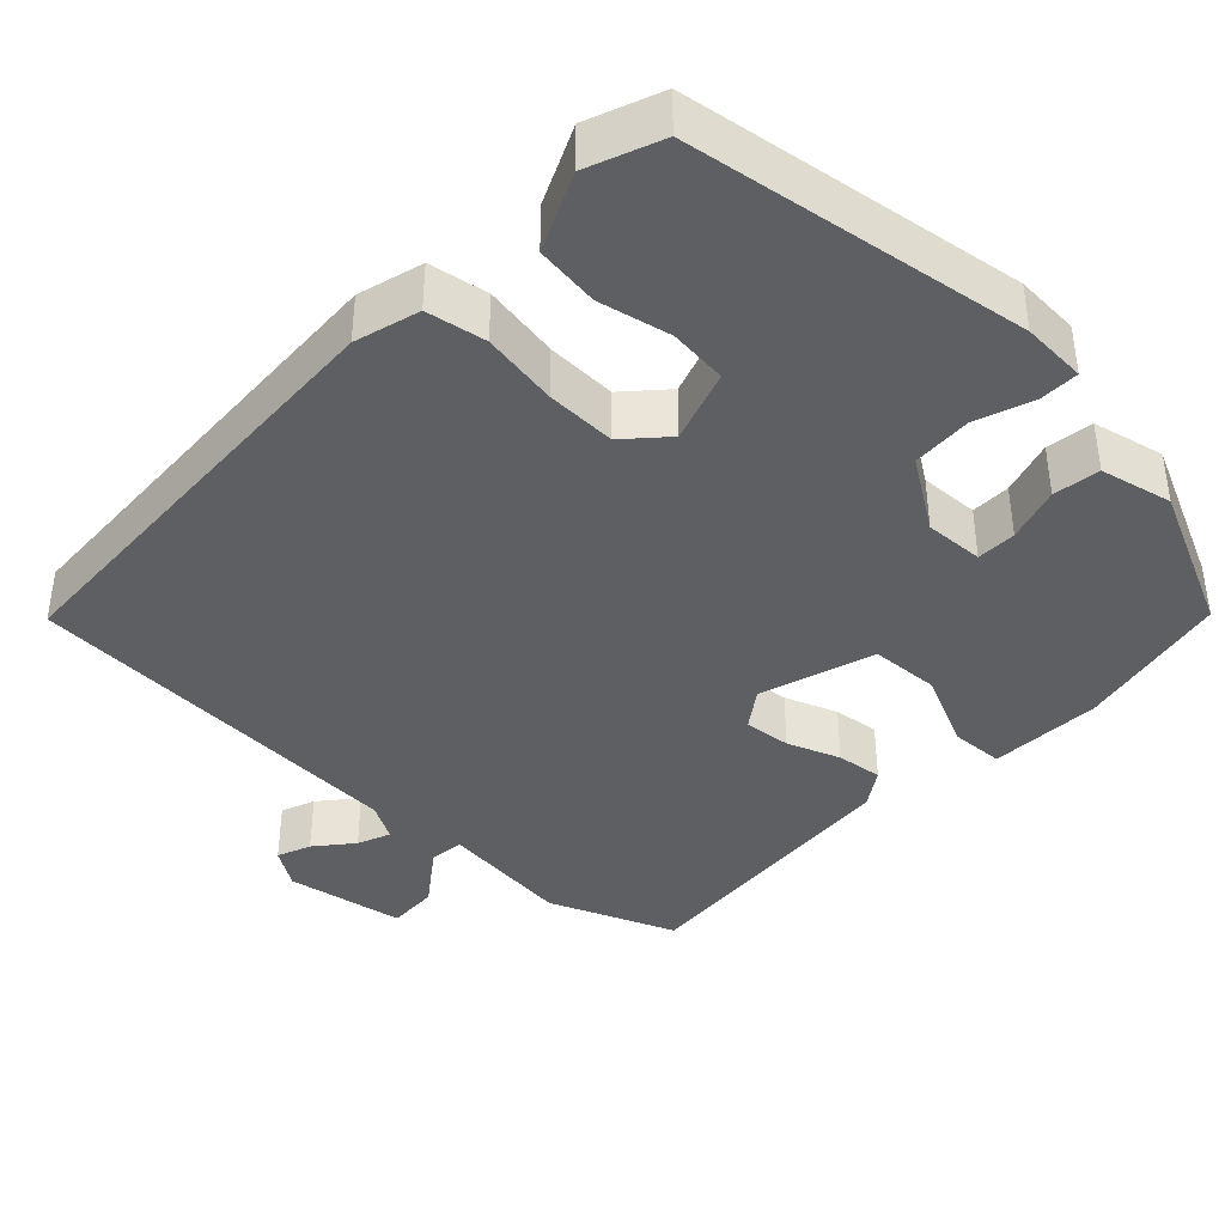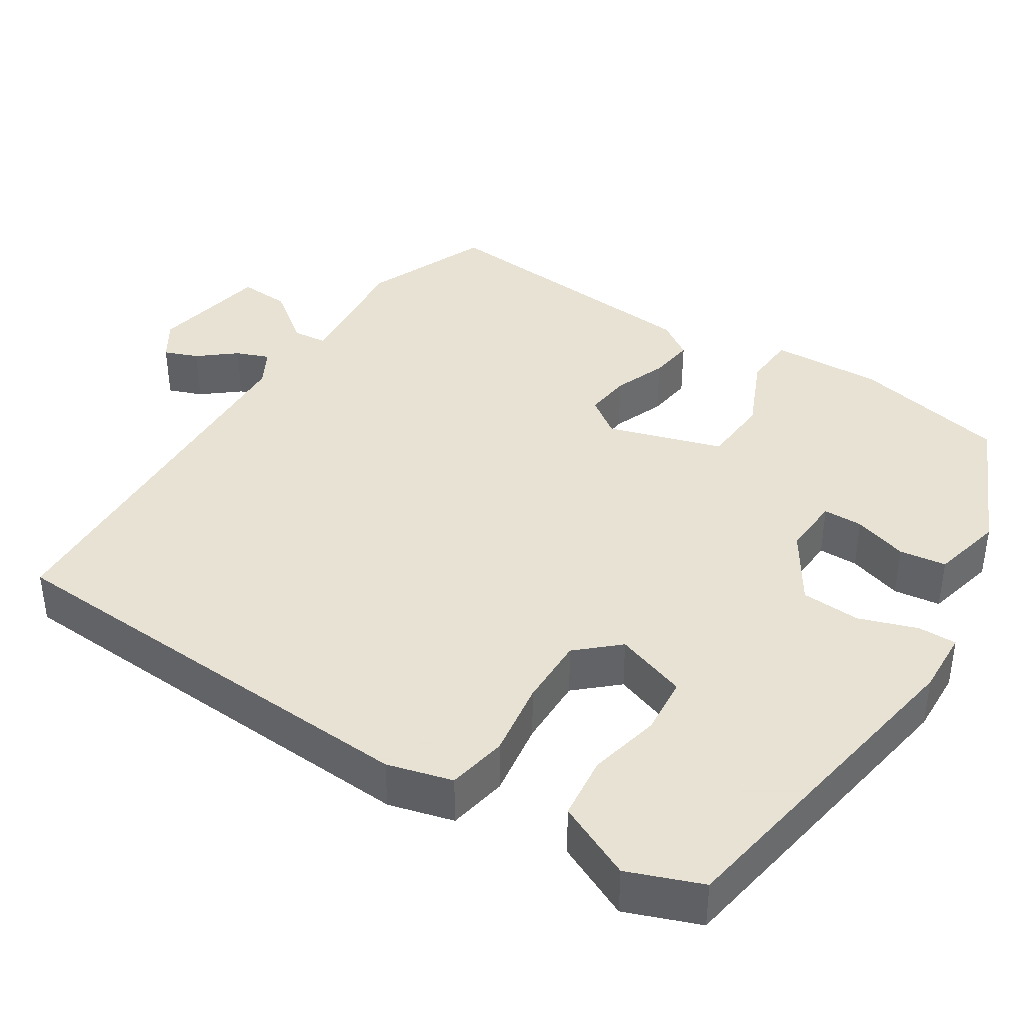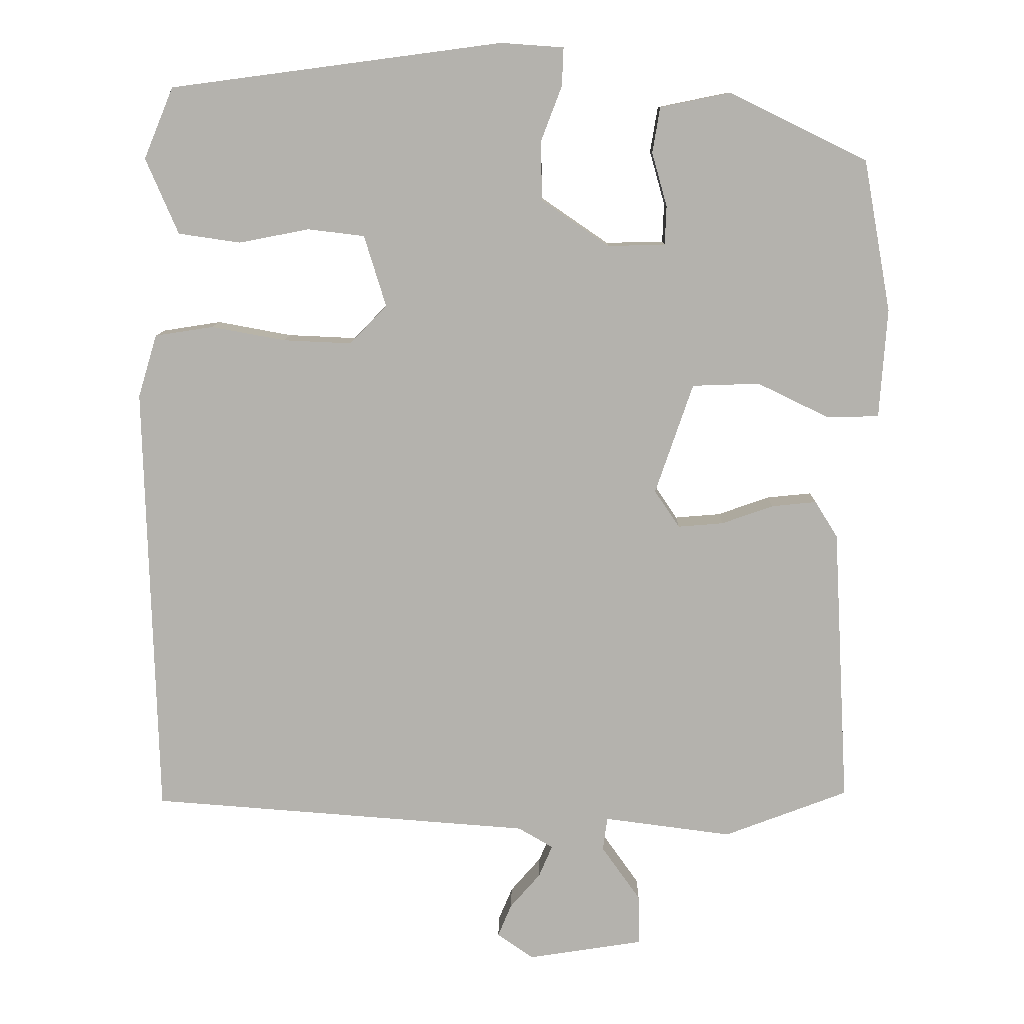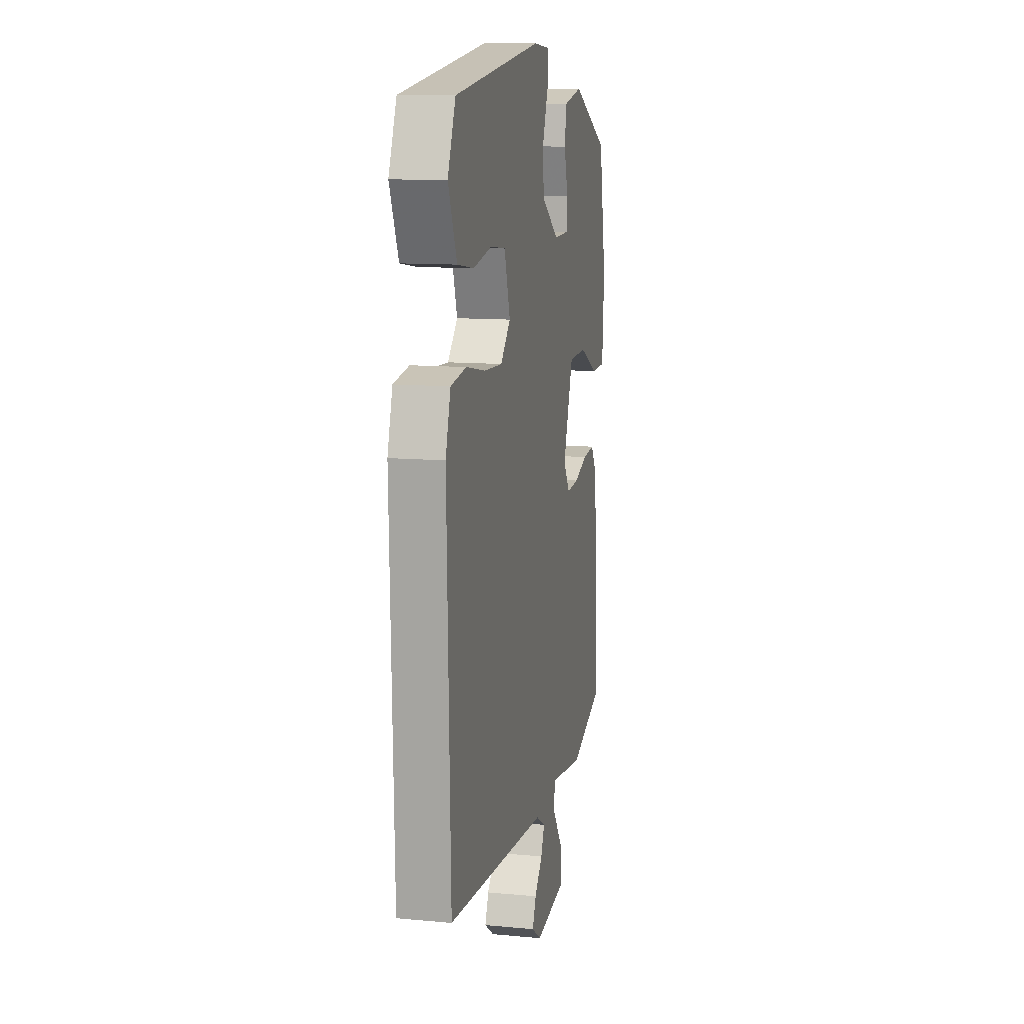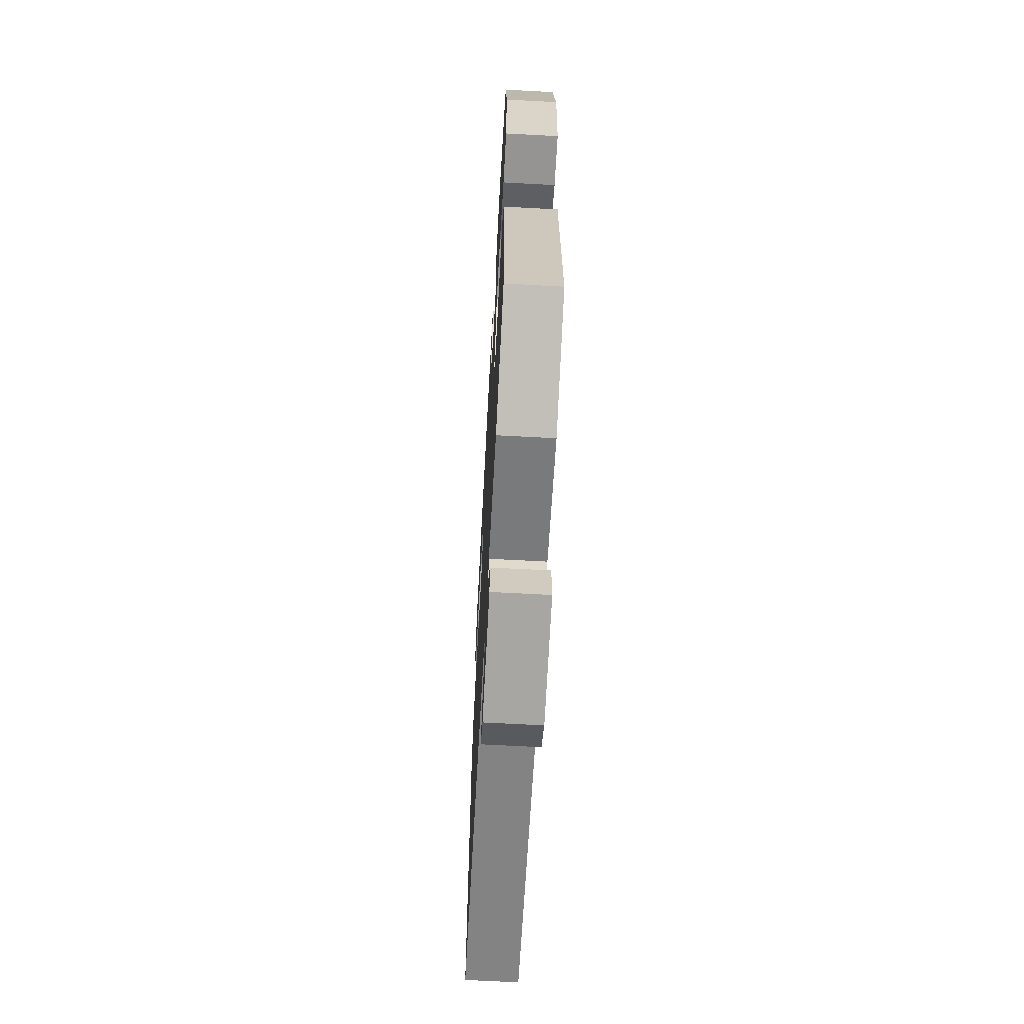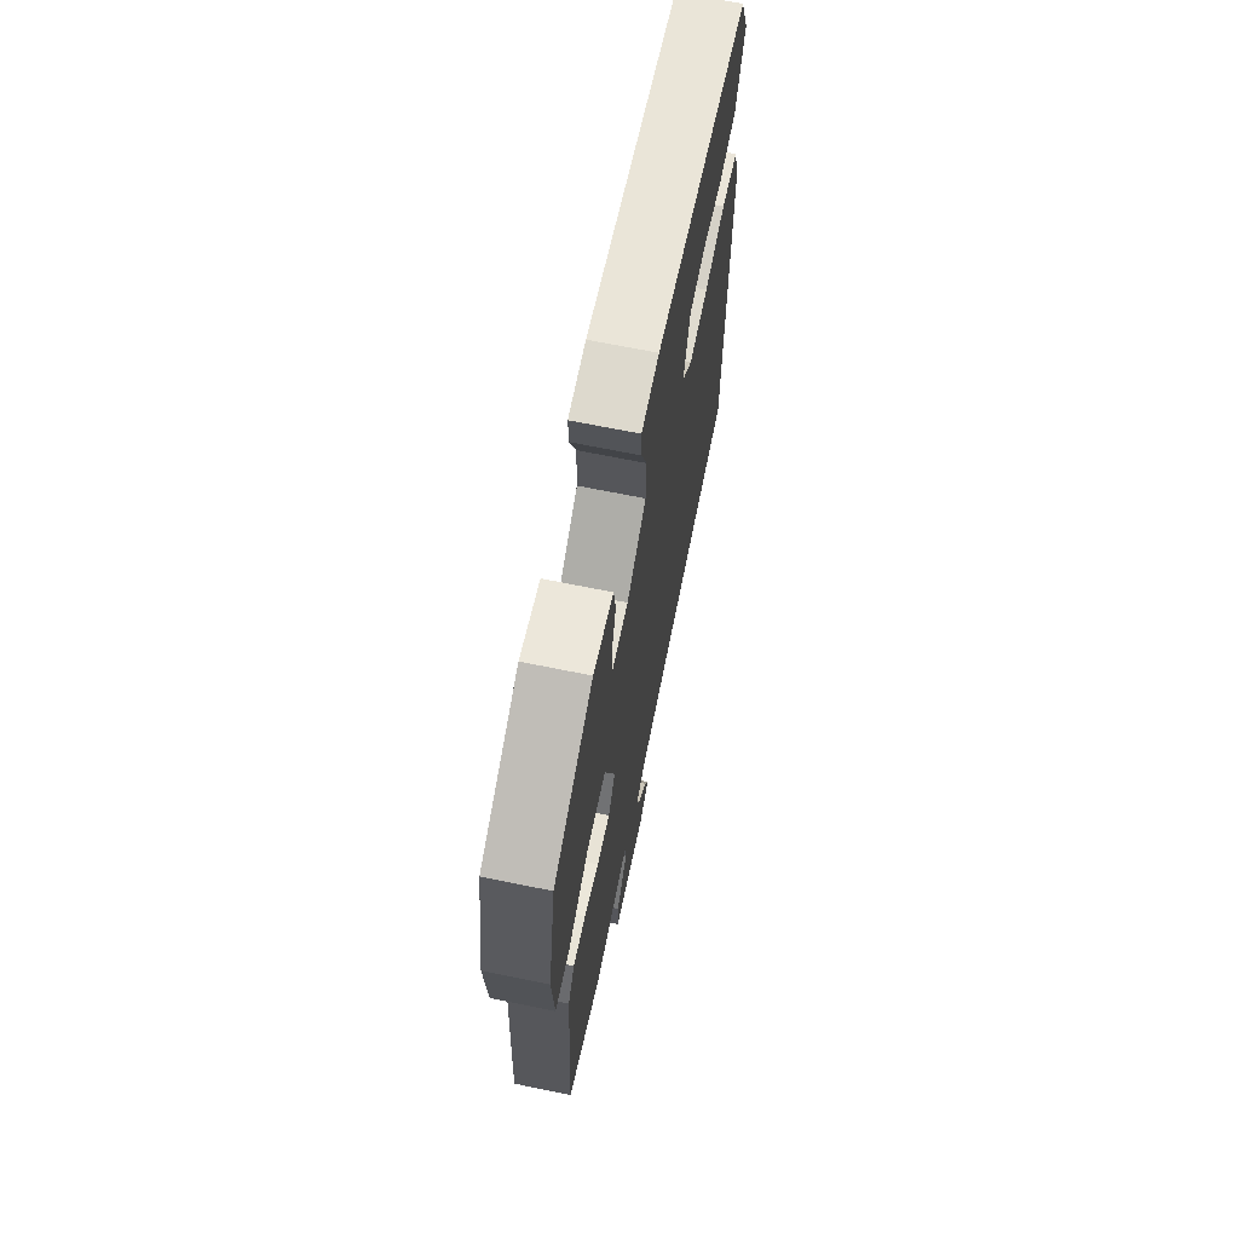
<metadata>
{"format":"obj","ext":"obj","renderer":"f3d","projection":"perspective","resolution":1024,"background":"white","views":[{"elev":-40.1,"azim":-42.4,"up":"+Y"},{"elev":39.7,"azim":-55.6,"up":"+Y"},{"elev":10.2,"azim":1.0,"up":"+Z"},{"elev":11.7,"azim":-77.4,"up":"+Z"},{"elev":-65.4,"azim":86.9,"up":"+Z"},{"elev":67.6,"azim":101.6,"up":"+Z"}]}
</metadata>
<code>
v -0.481 0.07 -0.5
v -0.497 0.07 0.075
v -0.472 0.07 0.158
v -0.395 0.07 0.17
v -0.297 0.07 0.152
v -0.207 0.07 0.148
v -0.158 0.07 0.199
v -0.187 0.07 0.293
v -0.262 0.07 0.302
v -0.355 0.07 0.284
v -0.437 0.07 0.296
v -0.48 0.07 0.396
v -0.441 0.07 0.49
v -0.002 0.07 0.548
v 0.081 0.07 0.542
v 0.079 0.07 0.492
v 0.051 0.07 0.418
v 0.053 0.07 0.341
v 0.142 0.07 0.28
v 0.218 0.07 0.282
v 0.22 0.07 0.333
v 0.2 0.07 0.404
v 0.21 0.07 0.464
v 0.303 0.07 0.483
v 0.485 0.07 0.394
v 0.521 0.07 0.194
v 0.511 0.07 0.05
v 0.443 0.07 0.048
v 0.348 0.07 0.094
v 0.259 0.07 0.091
v 0.209 0.07 -0.055
v 0.242 0.07 -0.104
v 0.302 0.07 -0.099
v 0.37 0.07 -0.075
v 0.429 0.07 -0.069
v 0.459 0.07 -0.117
v 0.479 0.07 -0.483
v 0.316 0.07 -0.545
v 0.147 0.07 -0.523
v 0.141 0.07 -0.567
v 0.192 0.07 -0.639
v 0.194 0.07 -0.705
v 0.041 0.07 -0.729
v -0.007 0.07 -0.696
v 0.011 0.07 -0.653
v 0.051 0.07 -0.607
v 0.069 0.07 -0.565
v 0.023 0.07 -0.538
v -0.481 0 -0.5
v -0.497 0 0.075
v -0.472 0 0.158
v -0.395 0 0.17
v -0.297 0 0.152
v -0.207 0 0.148
v -0.158 0 0.199
v -0.187 0 0.293
v -0.262 0 0.302
v -0.355 0 0.284
v -0.437 0 0.296
v -0.48 0 0.396
v -0.441 0 0.49
v -0.002 0 0.548
v 0.081 0 0.542
v 0.079 0 0.492
v 0.051 0 0.418
v 0.053 0 0.341
v 0.142 0 0.28
v 0.218 0 0.282
v 0.22 0 0.333
v 0.2 0 0.404
v 0.21 0 0.464
v 0.303 0 0.483
v 0.485 0 0.394
v 0.521 0 0.194
v 0.511 0 0.05
v 0.443 0 0.048
v 0.348 0 0.094
v 0.259 0 0.091
v 0.209 0 -0.055
v 0.242 0 -0.104
v 0.302 0 -0.099
v 0.37 0 -0.075
v 0.429 0 -0.069
v 0.459 0 -0.117
v 0.479 0 -0.483
v 0.316 0 -0.545
v 0.147 0 -0.523
v 0.141 0 -0.567
v 0.192 0 -0.639
v 0.194 0 -0.705
v 0.041 0 -0.729
v -0.007 0 -0.696
v 0.011 0 -0.653
v 0.051 0 -0.607
v 0.069 0 -0.565
v 0.023 0 -0.538
f 43 44 45 46
f 43 46 47
f 40 41 42 43
f 39 40 43 47
f 36 37 38 39
f 36 39 47 48
f 33 34 35 36
f 32 33 36 48
f 26 27 28 29
f 26 29 30
f 25 26 30
f 24 25 30
f 21 22 23 24
f 20 21 24 30
f 19 20 30 31
f 14 15 16 17
f 14 17 18
f 13 14 18
f 9 10 11 12
f 8 9 12 13
f 2 3 4 5
f 2 5 6
f 1 2 6
f 31 32 48 1
f 8 13 18 19
f 7 8 19 31
f 1 6 7 31
f 94 93 92 91
f 95 94 91
f 91 90 89 88
f 95 91 88 87
f 87 86 85 84
f 96 95 87 84
f 84 83 82 81
f 96 84 81 80
f 77 76 75 74
f 78 77 74
f 78 74 73
f 78 73 72
f 72 71 70 69
f 78 72 69 68
f 79 78 68 67
f 65 64 63 62
f 66 65 62
f 66 62 61
f 60 59 58 57
f 61 60 57 56
f 53 52 51 50
f 54 53 50
f 54 50 49
f 49 96 80 79
f 67 66 61 56
f 79 67 56 55
f 79 55 54 49
f 1 49 50 2
f 2 50 51 3
f 3 51 52 4
f 4 52 53 5
f 5 53 54 6
f 6 54 55 7
f 7 55 56 8
f 8 56 57 9
f 9 57 58 10
f 10 58 59 11
f 11 59 60 12
f 12 60 61 13
f 13 61 62 14
f 14 62 63 15
f 15 63 64 16
f 16 64 65 17
f 17 65 66 18
f 18 66 67 19
f 19 67 68 20
f 20 68 69 21
f 21 69 70 22
f 22 70 71 23
f 23 71 72 24
f 24 72 73 25
f 25 73 74 26
f 26 74 75 27
f 27 75 76 28
f 28 76 77 29
f 29 77 78 30
f 30 78 79 31
f 31 79 80 32
f 32 80 81 33
f 33 81 82 34
f 34 82 83 35
f 35 83 84 36
f 36 84 85 37
f 37 85 86 38
f 38 86 87 39
f 39 87 88 40
f 40 88 89 41
f 41 89 90 42
f 42 90 91 43
f 43 91 92 44
f 44 92 93 45
f 45 93 94 46
f 46 94 95 47
f 47 95 96 48
f 48 96 49 1

</code>
